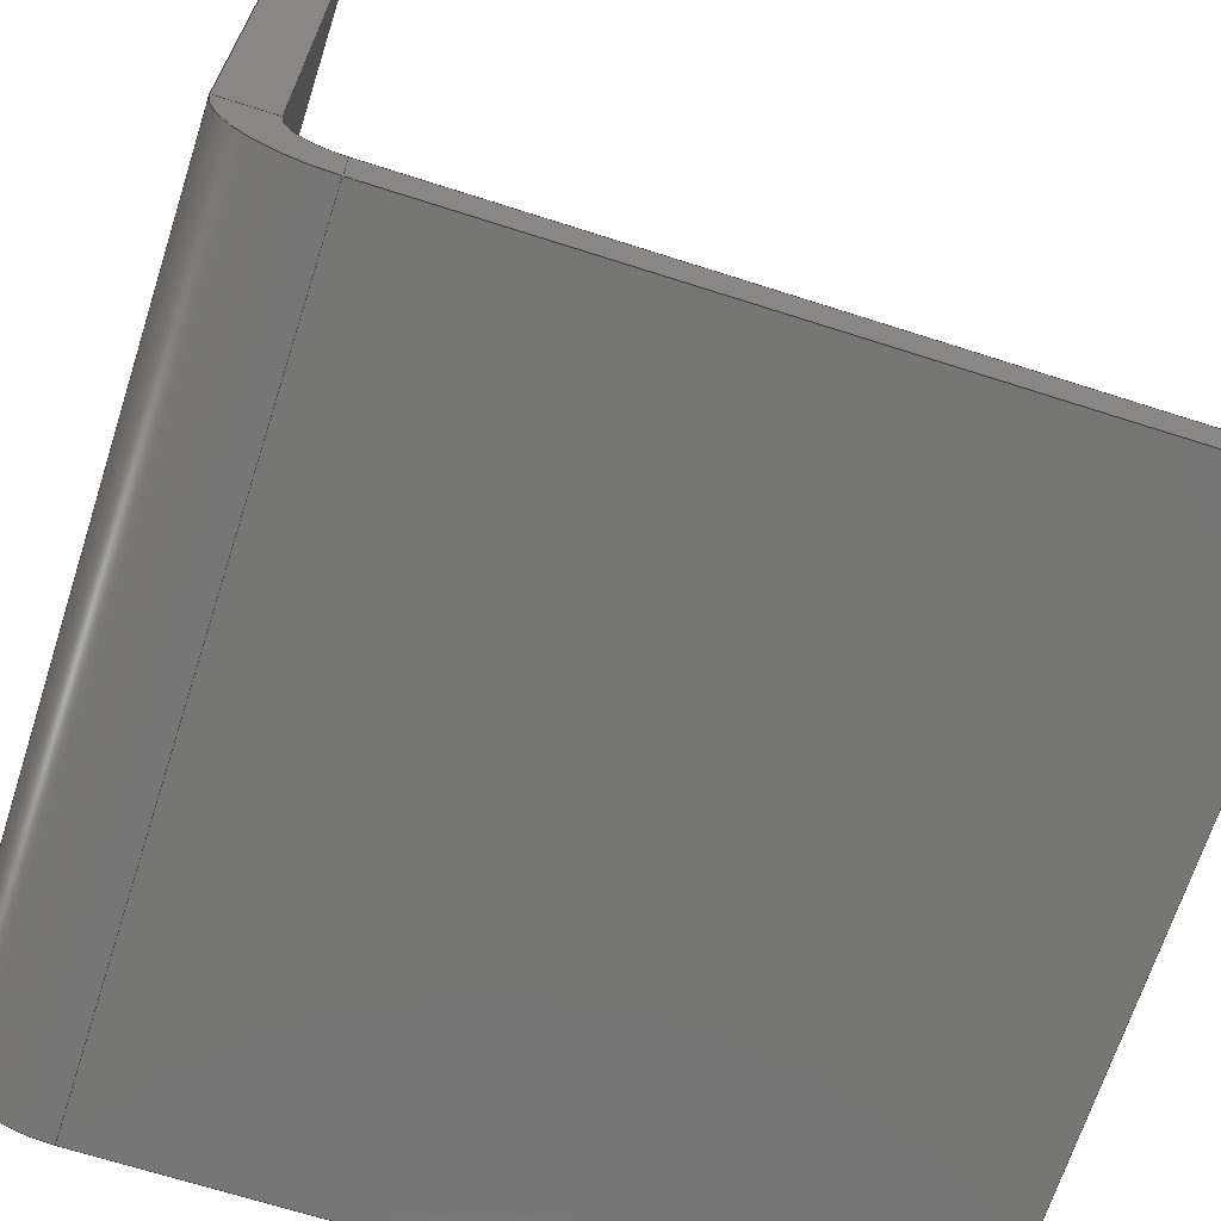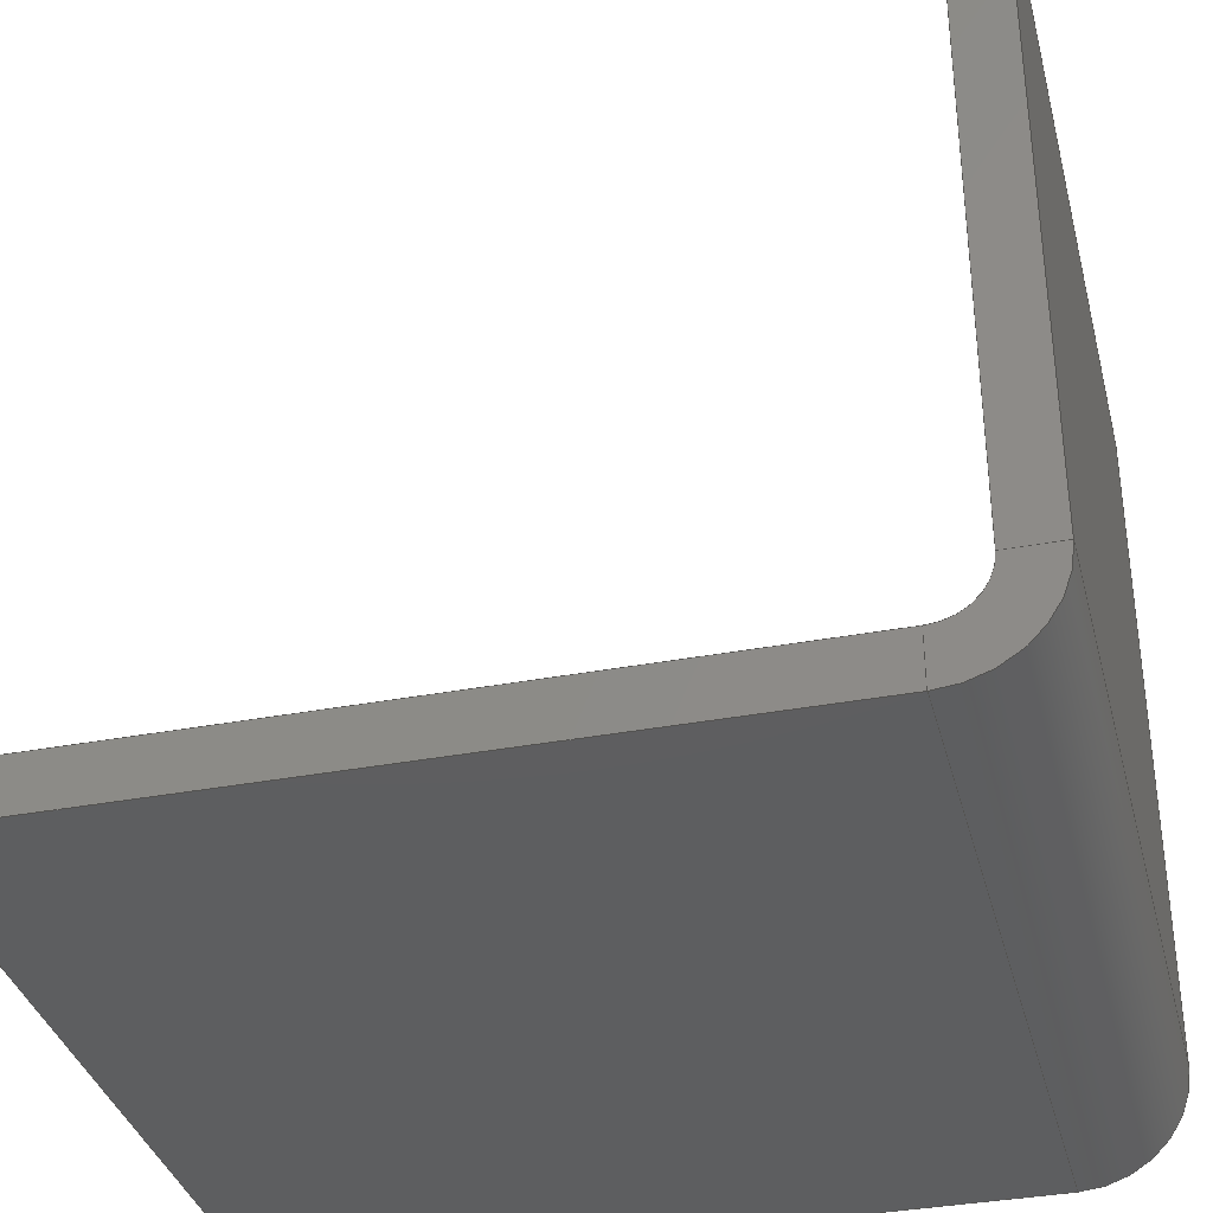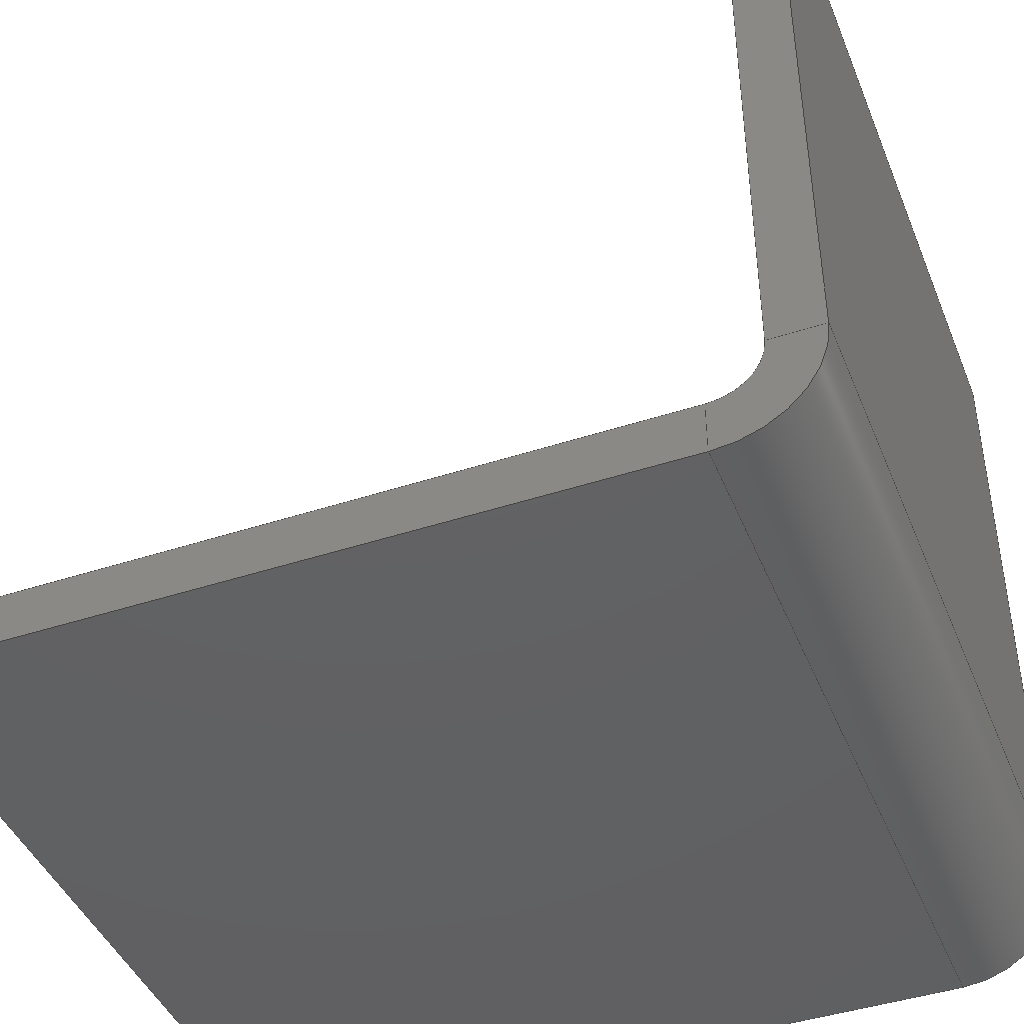
<metadata>
{"format":"step","ext":"step","renderer":"f3d","projection":"perspective","resolution":1024,"background":"white","views":[{"elev":-68.2,"azim":-107.8,"up":"+Z"},{"elev":-35.4,"azim":104.0,"up":"+Z"},{"elev":-43.6,"azim":111.2,"up":"+Z"}]}
</metadata>
<code>
ISO-10303-21;
DATA;
#1=SHAPE_REPRESENTATION_RELATIONSHIP('','',#222,#2);
#2=ADVANCED_BREP_SHAPE_REPRESENTATION('',(#220),#364);
#3=CYLINDRICAL_SURFACE('',#240,0.004);
#4=CYLINDRICAL_SURFACE('',#241,0.002);
#5=CIRCLE('',#235,0.002);
#6=CIRCLE('',#236,0.004);
#7=CIRCLE('',#238,0.002);
#8=CIRCLE('',#239,0.004);
#9=ORIENTED_EDGE('',*,*,#65,.F.);
#10=ORIENTED_EDGE('',*,*,#66,.F.);
#11=ORIENTED_EDGE('',*,*,#67,.T.);
#12=ORIENTED_EDGE('',*,*,#68,.T.);
#13=ORIENTED_EDGE('',*,*,#69,.F.);
#14=ORIENTED_EDGE('',*,*,#70,.T.);
#15=ORIENTED_EDGE('',*,*,#71,.T.);
#16=ORIENTED_EDGE('',*,*,#72,.F.);
#17=ORIENTED_EDGE('',*,*,#73,.T.);
#18=ORIENTED_EDGE('',*,*,#65,.T.);
#19=ORIENTED_EDGE('',*,*,#74,.F.);
#20=ORIENTED_EDGE('',*,*,#71,.F.);
#21=ORIENTED_EDGE('',*,*,#72,.T.);
#22=ORIENTED_EDGE('',*,*,#74,.T.);
#23=ORIENTED_EDGE('',*,*,#68,.F.);
#24=ORIENTED_EDGE('',*,*,#75,.F.);
#25=ORIENTED_EDGE('',*,*,#70,.F.);
#26=ORIENTED_EDGE('',*,*,#76,.T.);
#27=ORIENTED_EDGE('',*,*,#66,.T.);
#28=ORIENTED_EDGE('',*,*,#73,.F.);
#29=ORIENTED_EDGE('',*,*,#77,.F.);
#30=ORIENTED_EDGE('',*,*,#78,.F.);
#31=ORIENTED_EDGE('',*,*,#79,.T.);
#32=ORIENTED_EDGE('',*,*,#80,.T.);
#33=ORIENTED_EDGE('',*,*,#79,.F.);
#34=ORIENTED_EDGE('',*,*,#81,.F.);
#35=ORIENTED_EDGE('',*,*,#82,.T.);
#36=ORIENTED_EDGE('',*,*,#83,.T.);
#37=ORIENTED_EDGE('',*,*,#84,.F.);
#38=ORIENTED_EDGE('',*,*,#77,.T.);
#39=ORIENTED_EDGE('',*,*,#85,.T.);
#40=ORIENTED_EDGE('',*,*,#86,.F.);
#41=ORIENTED_EDGE('',*,*,#87,.T.);
#42=ORIENTED_EDGE('',*,*,#85,.F.);
#43=ORIENTED_EDGE('',*,*,#80,.F.);
#44=ORIENTED_EDGE('',*,*,#83,.F.);
#45=ORIENTED_EDGE('',*,*,#88,.F.);
#46=ORIENTED_EDGE('',*,*,#81,.T.);
#47=ORIENTED_EDGE('',*,*,#78,.T.);
#48=ORIENTED_EDGE('',*,*,#84,.T.);
#49=ORIENTED_EDGE('',*,*,#67,.F.);
#50=ORIENTED_EDGE('',*,*,#89,.F.);
#51=ORIENTED_EDGE('',*,*,#86,.T.);
#52=ORIENTED_EDGE('',*,*,#90,.T.);
#53=ORIENTED_EDGE('',*,*,#82,.F.);
#54=ORIENTED_EDGE('',*,*,#91,.T.);
#55=ORIENTED_EDGE('',*,*,#69,.T.);
#56=ORIENTED_EDGE('',*,*,#92,.F.);
#57=ORIENTED_EDGE('',*,*,#92,.T.);
#58=ORIENTED_EDGE('',*,*,#75,.T.);
#59=ORIENTED_EDGE('',*,*,#90,.F.);
#60=ORIENTED_EDGE('',*,*,#87,.F.);
#61=ORIENTED_EDGE('',*,*,#91,.F.);
#62=ORIENTED_EDGE('',*,*,#88,.T.);
#63=ORIENTED_EDGE('',*,*,#89,.T.);
#64=ORIENTED_EDGE('',*,*,#76,.F.);
#65=EDGE_CURVE('',#93,#94,#109,.T.);
#66=EDGE_CURVE('',#95,#93,#110,.T.);
#67=EDGE_CURVE('',#95,#96,#111,.T.);
#68=EDGE_CURVE('',#96,#94,#112,.F.);
#69=EDGE_CURVE('',#97,#98,#113,.F.);
#70=EDGE_CURVE('',#97,#99,#114,.T.);
#71=EDGE_CURVE('',#99,#100,#115,.T.);
#72=EDGE_CURVE('',#98,#100,#116,.F.);
#73=EDGE_CURVE('',#99,#93,#117,.T.);
#74=EDGE_CURVE('',#100,#94,#118,.F.);
#75=EDGE_CURVE('',#98,#96,#119,.T.);
#76=EDGE_CURVE('',#97,#95,#120,.T.);
#77=EDGE_CURVE('',#101,#102,#121,.T.);
#78=EDGE_CURVE('',#103,#101,#122,.T.);
#79=EDGE_CURVE('',#103,#104,#123,.T.);
#80=EDGE_CURVE('',#104,#102,#124,.F.);
#81=EDGE_CURVE('',#105,#103,#125,.T.);
#82=EDGE_CURVE('',#105,#106,#126,.F.);
#83=EDGE_CURVE('',#106,#104,#127,.T.);
#84=EDGE_CURVE('',#101,#107,#128,.T.);
#85=EDGE_CURVE('',#102,#108,#129,.F.);
#86=EDGE_CURVE('',#107,#108,#130,.F.);
#87=EDGE_CURVE('',#106,#108,#131,.T.);
#88=EDGE_CURVE('',#105,#107,#132,.T.);
#89=EDGE_CURVE('',#107,#95,#5,.T.);
#90=EDGE_CURVE('',#108,#96,#6,.T.);
#91=EDGE_CURVE('',#105,#97,#7,.T.);
#92=EDGE_CURVE('',#106,#98,#8,.T.);
#93=VERTEX_POINT('',#307);
#94=VERTEX_POINT('',#308);
#95=VERTEX_POINT('',#310);
#96=VERTEX_POINT('',#312);
#97=VERTEX_POINT('',#316);
#98=VERTEX_POINT('',#317);
#99=VERTEX_POINT('',#319);
#100=VERTEX_POINT('',#321);
#101=VERTEX_POINT('',#332);
#102=VERTEX_POINT('',#333);
#103=VERTEX_POINT('',#335);
#104=VERTEX_POINT('',#337);
#105=VERTEX_POINT('',#341);
#106=VERTEX_POINT('',#343);
#107=VERTEX_POINT('',#347);
#108=VERTEX_POINT('',#349);
#109=LINE('',#306,#133);
#110=LINE('',#309,#134);
#111=LINE('',#311,#135);
#112=LINE('',#313,#136);
#113=LINE('',#315,#137);
#114=LINE('',#318,#138);
#115=LINE('',#320,#139);
#116=LINE('',#322,#140);
#117=LINE('',#324,#141);
#118=LINE('',#325,#142);
#119=LINE('',#327,#143);
#120=LINE('',#329,#144);
#121=LINE('',#331,#145);
#122=LINE('',#334,#146);
#123=LINE('',#336,#147);
#124=LINE('',#338,#148);
#125=LINE('',#340,#149);
#126=LINE('',#342,#150);
#127=LINE('',#344,#151);
#128=LINE('',#346,#152);
#129=LINE('',#348,#153);
#130=LINE('',#350,#154);
#131=LINE('',#352,#155);
#132=LINE('',#354,#156);
#133=VECTOR('',#246,1);
#134=VECTOR('',#247,1);
#135=VECTOR('',#248,1);
#136=VECTOR('',#249,1);
#137=VECTOR('',#252,1);
#138=VECTOR('',#253,1);
#139=VECTOR('',#254,1);
#140=VECTOR('',#255,1);
#141=VECTOR('',#258,1);
#142=VECTOR('',#259,1);
#143=VECTOR('',#262,1);
#144=VECTOR('',#265,1);
#145=VECTOR('',#268,1);
#146=VECTOR('',#269,1);
#147=VECTOR('',#270,1);
#148=VECTOR('',#271,1);
#149=VECTOR('',#274,1);
#150=VECTOR('',#275,1);
#151=VECTOR('',#276,1);
#152=VECTOR('',#279,1);
#153=VECTOR('',#280,1);
#154=VECTOR('',#281,1);
#155=VECTOR('',#284,1);
#156=VECTOR('',#287,1);
#157=EDGE_LOOP('',(#9,#10,#11,#12));
#158=EDGE_LOOP('',(#13,#14,#15,#16));
#159=EDGE_LOOP('',(#17,#18,#19,#20));
#160=EDGE_LOOP('',(#21,#22,#23,#24));
#161=EDGE_LOOP('',(#25,#26,#27,#28));
#162=EDGE_LOOP('',(#29,#30,#31,#32));
#163=EDGE_LOOP('',(#33,#34,#35,#36));
#164=EDGE_LOOP('',(#37,#38,#39,#40));
#165=EDGE_LOOP('',(#41,#42,#43,#44));
#166=EDGE_LOOP('',(#45,#46,#47,#48));
#167=EDGE_LOOP('',(#49,#50,#51,#52));
#168=EDGE_LOOP('',(#53,#54,#55,#56));
#169=EDGE_LOOP('',(#57,#58,#59,#60));
#170=EDGE_LOOP('',(#61,#62,#63,#64));
#171=FACE_BOUND('',#157,.T.);
#172=FACE_BOUND('',#158,.T.);
#173=FACE_BOUND('',#159,.T.);
#174=FACE_BOUND('',#160,.T.);
#175=FACE_BOUND('',#161,.T.);
#176=FACE_BOUND('',#162,.T.);
#177=FACE_BOUND('',#163,.T.);
#178=FACE_BOUND('',#164,.T.);
#179=FACE_BOUND('',#165,.T.);
#180=FACE_BOUND('',#166,.T.);
#181=FACE_BOUND('',#167,.T.);
#182=FACE_BOUND('',#168,.T.);
#183=FACE_BOUND('',#169,.T.);
#184=FACE_BOUND('',#170,.T.);
#185=PLANE('',#224);
#186=PLANE('',#225);
#187=PLANE('',#226);
#188=PLANE('',#227);
#189=PLANE('',#228);
#190=PLANE('',#229);
#191=PLANE('',#230);
#192=PLANE('',#231);
#193=PLANE('',#232);
#194=PLANE('',#233);
#195=PLANE('',#234);
#196=PLANE('',#237);
#197=ADVANCED_FACE('',(#171),#185,.T.);
#198=ADVANCED_FACE('',(#172),#186,.F.);
#199=ADVANCED_FACE('',(#173),#187,.F.);
#200=ADVANCED_FACE('',(#174),#188,.F.);
#201=ADVANCED_FACE('',(#175),#189,.T.);
#202=ADVANCED_FACE('',(#176),#190,.F.);
#203=ADVANCED_FACE('',(#177),#191,.F.);
#204=ADVANCED_FACE('',(#178),#192,.F.);
#205=ADVANCED_FACE('',(#179),#193,.T.);
#206=ADVANCED_FACE('',(#180),#194,.F.);
#207=ADVANCED_FACE('',(#181),#195,.F.);
#208=ADVANCED_FACE('',(#182),#196,.T.);
#209=ADVANCED_FACE('',(#183),#3,.T.);
#210=ADVANCED_FACE('',(#184),#4,.F.);
#211=CLOSED_SHELL('',(#197,#198,#199,#200,#201,#202,#203,#204,#205,#206,
#207,#208,#209,#210));
#212=STYLED_ITEM('',(#213),#220);
#213=PRESENTATION_STYLE_ASSIGNMENT((#214));
#214=SURFACE_STYLE_USAGE(.BOTH.,#215);
#215=SURFACE_SIDE_STYLE('',(#216));
#216=SURFACE_STYLE_FILL_AREA(#217);
#217=FILL_AREA_STYLE('',(#218));
#218=FILL_AREA_STYLE_COLOUR('',#219);
#219=COLOUR_RGB('',0.6157,0.8118,0.9294);
#220=MANIFOLD_SOLID_BREP('Part 1',#211);
#221=SHAPE_DEFINITION_REPRESENTATION(#369,#222);
#222=SHAPE_REPRESENTATION('Part 1',(#223),#364);
#223=AXIS2_PLACEMENT_3D('',#304,#242,#243);
#224=AXIS2_PLACEMENT_3D('',#305,#244,#245);
#225=AXIS2_PLACEMENT_3D('',#314,#250,#251);
#226=AXIS2_PLACEMENT_3D('',#323,#256,#257);
#227=AXIS2_PLACEMENT_3D('',#326,#260,#261);
#228=AXIS2_PLACEMENT_3D('',#328,#263,#264);
#229=AXIS2_PLACEMENT_3D('',#330,#266,#267);
#230=AXIS2_PLACEMENT_3D('',#339,#272,#273);
#231=AXIS2_PLACEMENT_3D('',#345,#277,#278);
#232=AXIS2_PLACEMENT_3D('',#351,#282,#283);
#233=AXIS2_PLACEMENT_3D('',#353,#285,#286);
#234=AXIS2_PLACEMENT_3D('',#355,#288,#289);
#235=AXIS2_PLACEMENT_3D('',#356,#290,#291);
#236=AXIS2_PLACEMENT_3D('',#357,#292,#293);
#237=AXIS2_PLACEMENT_3D('',#358,#294,#295);
#238=AXIS2_PLACEMENT_3D('',#359,#296,#297);
#239=AXIS2_PLACEMENT_3D('',#360,#298,#299);
#240=AXIS2_PLACEMENT_3D('',#361,#300,#301);
#241=AXIS2_PLACEMENT_3D('',#362,#302,#303);
#242=DIRECTION('',(0,0,1));
#243=DIRECTION('',(1,0,0));
#244=DIRECTION('',(-1,-1.735e-16,0));
#245=DIRECTION('',(1.735e-16,-1,0));
#246=DIRECTION('',(0,0,-1));
#247=DIRECTION('',(1.735e-16,-1,0));
#248=DIRECTION('',(0,0,-1));
#249=DIRECTION('',(0,1,0));
#250=DIRECTION('',(-1,-1.735e-16,0));
#251=DIRECTION('',(1.735e-16,-1,0));
#252=DIRECTION('',(0,0,1));
#253=DIRECTION('',(1.735e-16,-1,0));
#254=DIRECTION('',(0,0,-1));
#255=DIRECTION('',(0,1,0));
#256=DIRECTION('',(0,1,0));
#257=DIRECTION('',(-1,0,0));
#258=DIRECTION('',(-1,0,0));
#259=DIRECTION('',(1,0,0));
#260=DIRECTION('',(0,0,1));
#261=DIRECTION('',(1,0,0));
#262=DIRECTION('',(-1,0,0));
#263=DIRECTION('',(0,0,1));
#264=DIRECTION('',(1,0,0));
#265=DIRECTION('',(-1,0,0));
#266=DIRECTION('',(0,-6.123e-17,-1));
#267=DIRECTION('',(-1,0,0));
#268=DIRECTION('',(0,1,-6.123e-17));
#269=DIRECTION('',(-1,0,0));
#270=DIRECTION('',(0,1,-6.123e-17));
#271=DIRECTION('',(1,0,0));
#272=DIRECTION('',(-1,0,0));
#273=DIRECTION('',(0,6.123e-17,1));
#274=DIRECTION('',(0,6.123e-17,1));
#275=DIRECTION('',(0,-1,6.123e-17));
#276=DIRECTION('',(0,6.123e-17,1));
#277=DIRECTION('',(1,0,0));
#278=DIRECTION('',(0,-6.123e-17,-1));
#279=DIRECTION('',(0,-6.123e-17,-1));
#280=DIRECTION('',(0,6.123e-17,1));
#281=DIRECTION('',(0,-1,6.123e-17));
#282=DIRECTION('',(0,1,-6.123e-17));
#283=DIRECTION('',(0,6.123e-17,1));
#284=DIRECTION('',(-1,0,0));
#285=DIRECTION('',(0,1,-6.123e-17));
#286=DIRECTION('',(0,6.123e-17,1));
#287=DIRECTION('',(-1,0,0));
#288=DIRECTION('',(1,0,-5.782e-17));
#289=DIRECTION('',(-5.782e-17,0,-1));
#290=DIRECTION('',(-1,0,5.782e-17));
#291=DIRECTION('',(5.782e-17,0,1));
#292=DIRECTION('',(-1,0,5.782e-17));
#293=DIRECTION('',(5.782e-17,0,1));
#294=DIRECTION('',(1,0,-5.782e-17));
#295=DIRECTION('',(-5.782e-17,0,-1));
#296=DIRECTION('',(-1,0,5.782e-17));
#297=DIRECTION('',(5.782e-17,0,1));
#298=DIRECTION('',(-1,0,5.782e-17));
#299=DIRECTION('',(5.782e-17,0,1));
#300=DIRECTION('',(-1,0,5.782e-17));
#301=DIRECTION('',(-4.089e-17,0.7071,-0.7071));
#302=DIRECTION('',(-1,0,5.782e-17));
#303=DIRECTION('',(-4.089e-17,0.7071,-0.7071));
#304=CARTESIAN_POINT('',(0,0,0));
#305=CARTESIAN_POINT('',(-0.015,0,0.002));
#306=CARTESIAN_POINT('',(-0.015,-0.015,0.002));
#307=CARTESIAN_POINT('',(-0.015,-0.015,0.002));
#308=CARTESIAN_POINT('',(-0.015,-0.015,0));
#309=CARTESIAN_POINT('',(-0.015,0,0.002));
#310=CARTESIAN_POINT('',(-0.015,0.013,0.002));
#311=CARTESIAN_POINT('',(-0.015,0.013,0.002));
#312=CARTESIAN_POINT('',(-0.015,0.013,0));
#313=CARTESIAN_POINT('',(-0.015,0,0));
#314=CARTESIAN_POINT('',(0.015,0,0.002));
#315=CARTESIAN_POINT('',(0.015,0.013,0.002));
#316=CARTESIAN_POINT('',(0.015,0.013,0.002));
#317=CARTESIAN_POINT('',(0.015,0.013,0));
#318=CARTESIAN_POINT('',(0.015,0,0.002));
#319=CARTESIAN_POINT('',(0.015,-0.015,0.002));
#320=CARTESIAN_POINT('',(0.015,-0.015,0.002));
#321=CARTESIAN_POINT('',(0.015,-0.015,0));
#322=CARTESIAN_POINT('',(0.015,0,0));
#323=CARTESIAN_POINT('',(1.735e-18,-0.015,0.002));
#324=CARTESIAN_POINT('',(1.735e-18,-0.015,0.002));
#325=CARTESIAN_POINT('',(0,-0.015,0));
#326=CARTESIAN_POINT('',(0,0,0));
#327=CARTESIAN_POINT('',(0,0.013,0));
#328=CARTESIAN_POINT('',(0,0,0.002));
#329=CARTESIAN_POINT('',(0,0.013,0.002));
#330=CARTESIAN_POINT('',(-3.469e-18,0.015,0.03));
#331=CARTESIAN_POINT('',(-0.015,0.015,0.03));
#332=CARTESIAN_POINT('',(-0.015,0.015,0.03));
#333=CARTESIAN_POINT('',(-0.015,0.017,0.03));
#334=CARTESIAN_POINT('',(-3.469e-18,0.015,0.03));
#335=CARTESIAN_POINT('',(0.015,0.015,0.03));
#336=CARTESIAN_POINT('',(0.015,0.015,0.03));
#337=CARTESIAN_POINT('',(0.015,0.017,0.03));
#338=CARTESIAN_POINT('',(-3.469e-18,0.017,0.03));
#339=CARTESIAN_POINT('',(0.015,0.015,0.016));
#340=CARTESIAN_POINT('',(0.015,0.015,0.016));
#341=CARTESIAN_POINT('',(0.015,0.015,0.004));
#342=CARTESIAN_POINT('',(0.015,0.015,0.004));
#343=CARTESIAN_POINT('',(0.015,0.017,0.004));
#344=CARTESIAN_POINT('',(0.015,0.017,0.016));
#345=CARTESIAN_POINT('',(-0.015,0.015,0.016));
#346=CARTESIAN_POINT('',(-0.015,0.015,0.016));
#347=CARTESIAN_POINT('',(-0.015,0.015,0.004));
#348=CARTESIAN_POINT('',(-0.015,0.017,0.016));
#349=CARTESIAN_POINT('',(-0.015,0.017,0.004));
#350=CARTESIAN_POINT('',(-0.015,0.015,0.004));
#351=CARTESIAN_POINT('',(-3.469e-18,0.017,0.016));
#352=CARTESIAN_POINT('',(-3.469e-18,0.017,0.004));
#353=CARTESIAN_POINT('',(-3.469e-18,0.015,0.016));
#354=CARTESIAN_POINT('',(-3.469e-18,0.015,0.004));
#355=CARTESIAN_POINT('',(-0.015,0.013,0.004));
#356=CARTESIAN_POINT('',(-0.015,0.013,0.004));
#357=CARTESIAN_POINT('',(-0.015,0.013,0.004));
#358=CARTESIAN_POINT('',(0.015,0.013,0.004));
#359=CARTESIAN_POINT('',(0.015,0.013,0.004));
#360=CARTESIAN_POINT('',(0.015,0.013,0.004));
#361=CARTESIAN_POINT('',(-3.469e-18,0.013,0.004));
#362=CARTESIAN_POINT('',(-3.469e-18,0.013,0.004));
#363=MECHANICAL_DESIGN_GEOMETRIC_PRESENTATION_REPRESENTATION('',(#212),
#364);
#364=(
GEOMETRIC_REPRESENTATION_CONTEXT(3)
GLOBAL_UNCERTAINTY_ASSIGNED_CONTEXT((#365))
GLOBAL_UNIT_ASSIGNED_CONTEXT((#368,#367,#366))
REPRESENTATION_CONTEXT('Part 1','TOP_LEVEL_ASSEMBLY_PART')
);
#365=UNCERTAINTY_MEASURE_WITH_UNIT(LENGTH_MEASURE(1e-08),#368,
'DISTANCE_ACCURACY_VALUE','Maximum Tolerance applied to model');
#366=(
NAMED_UNIT(*)
SI_UNIT($,.STERADIAN.)
SOLID_ANGLE_UNIT()
);
#367=(
NAMED_UNIT(*)
PLANE_ANGLE_UNIT()
SI_UNIT($,.RADIAN.)
);
#368=(
LENGTH_UNIT()
NAMED_UNIT(*)
SI_UNIT($,.METRE.)
);
#369=PRODUCT_DEFINITION_SHAPE('','',#370);
#370=PRODUCT_DEFINITION('','',#372,#371);
#371=PRODUCT_DEFINITION_CONTEXT('',#378,'design');
#372=PRODUCT_DEFINITION_FORMATION_WITH_SPECIFIED_SOURCE('','',#374,
 .NOT_KNOWN.);
#373=PRODUCT_RELATED_PRODUCT_CATEGORY('','',(#374));
#374=PRODUCT('Part 1','Part 1','Part 1',(#376));
#375=PRODUCT_CATEGORY('','');
#376=PRODUCT_CONTEXT('',#378,'mechanical');
#377=APPLICATION_PROTOCOL_DEFINITION('international standard',
'ap242_managed_model_based_3d_engineering',2011,#378);
#378=APPLICATION_CONTEXT('managed model based 3d engineering');
ENDSEC;
END-ISO-10303-21;

</code>
